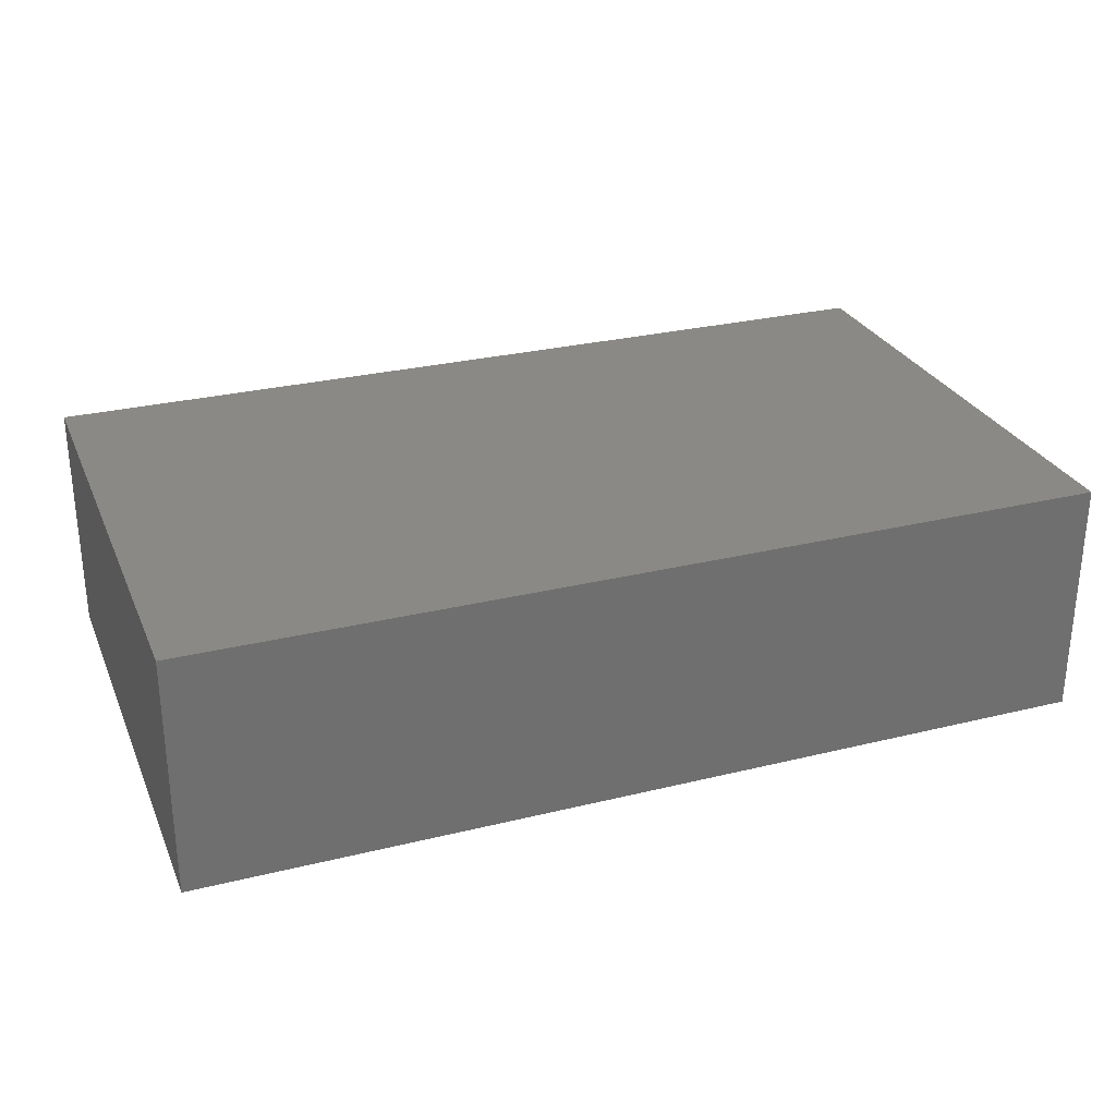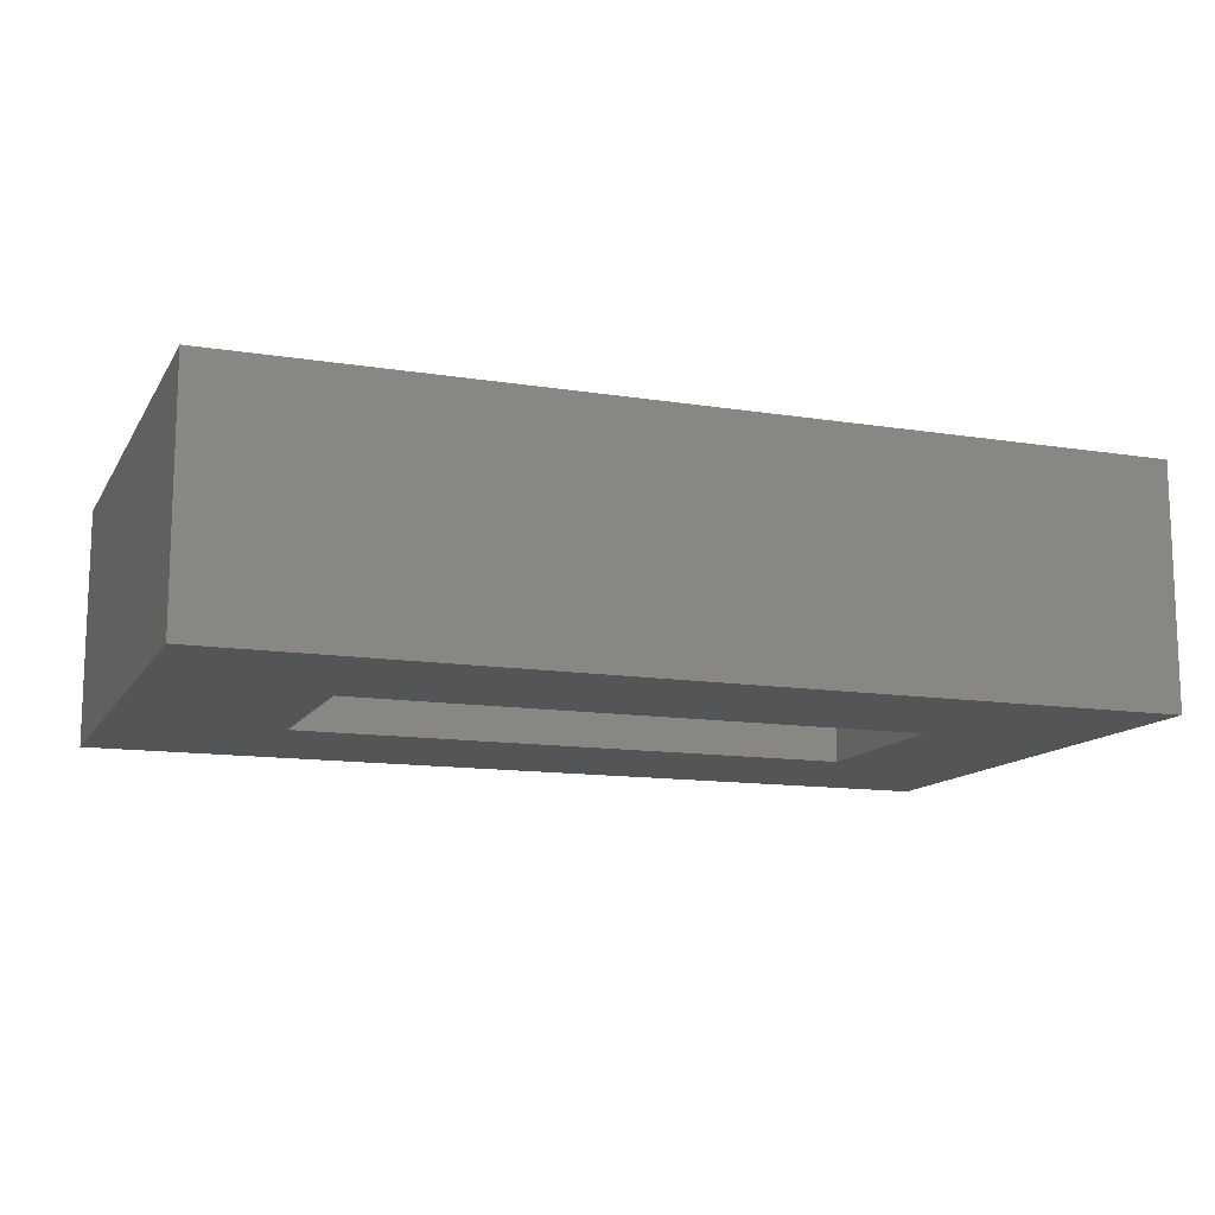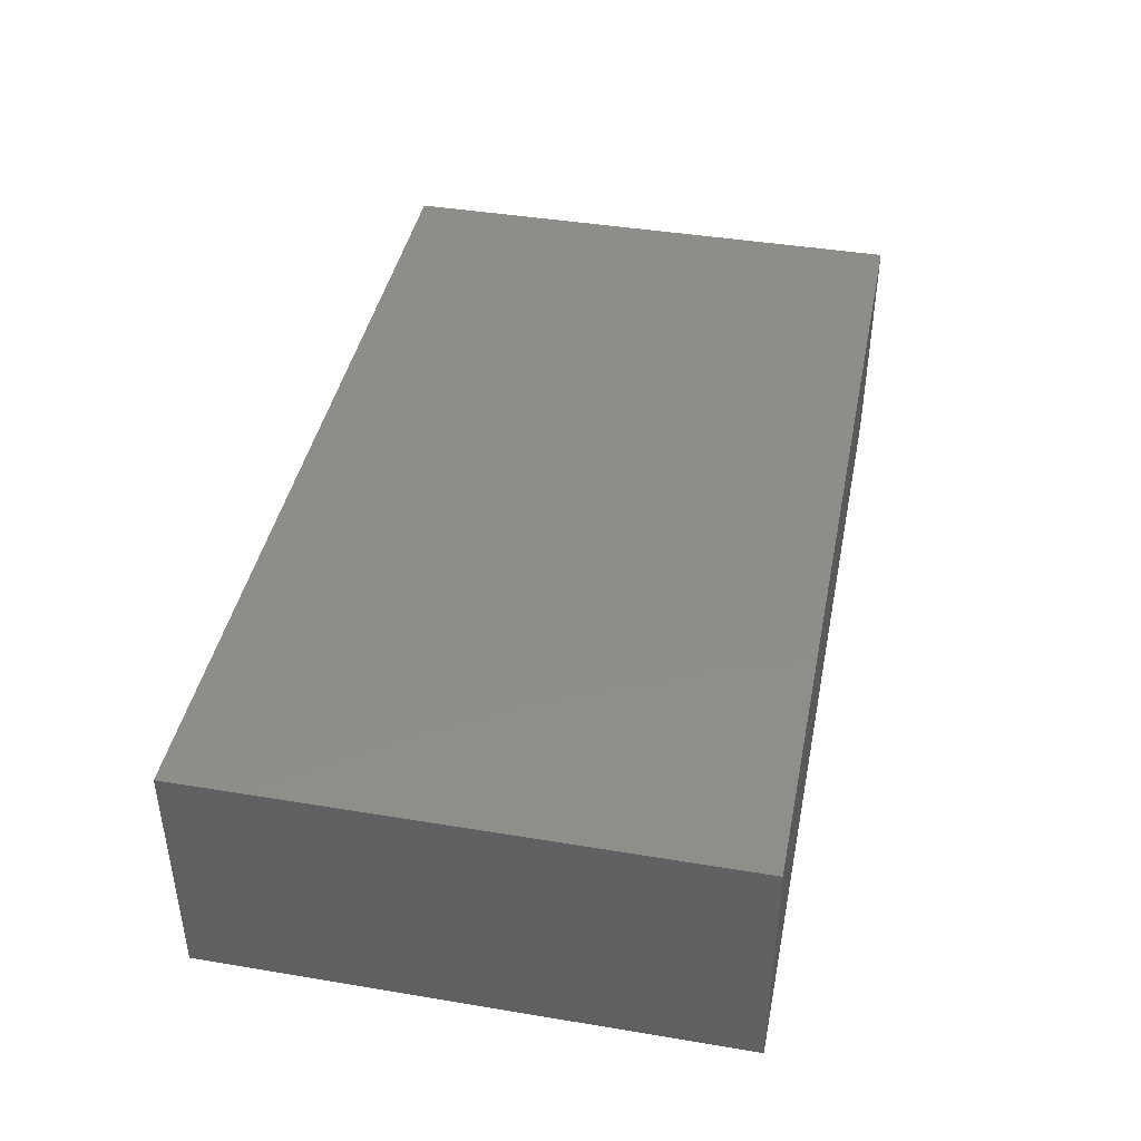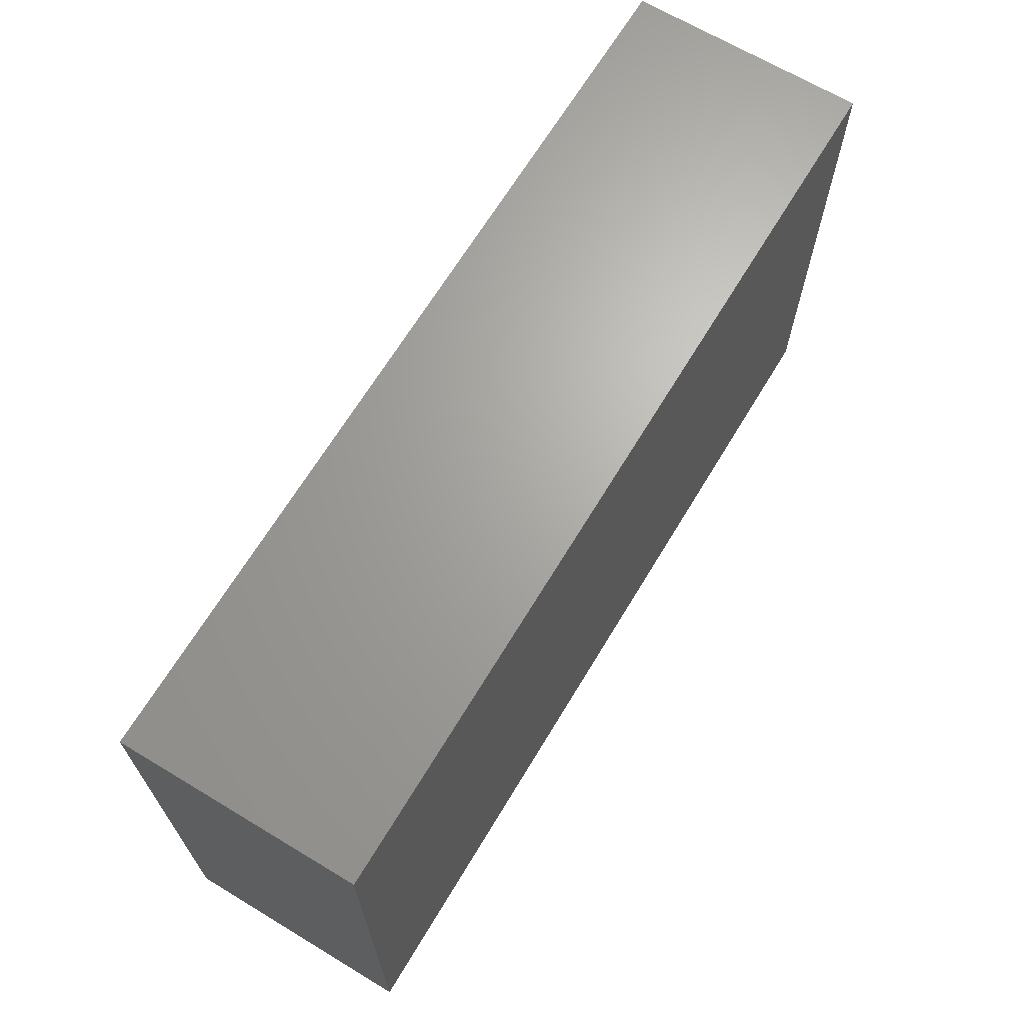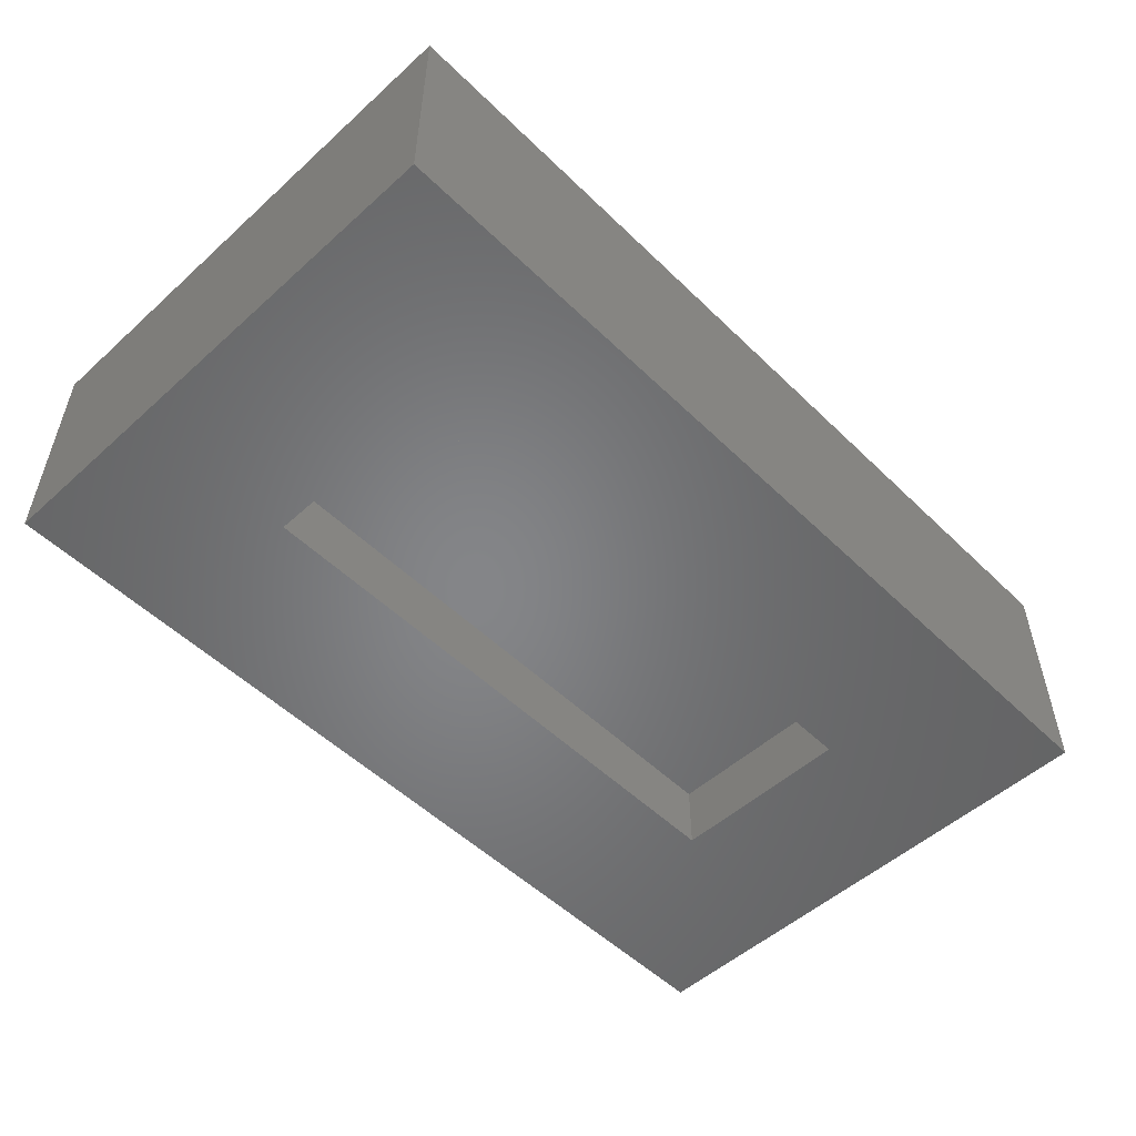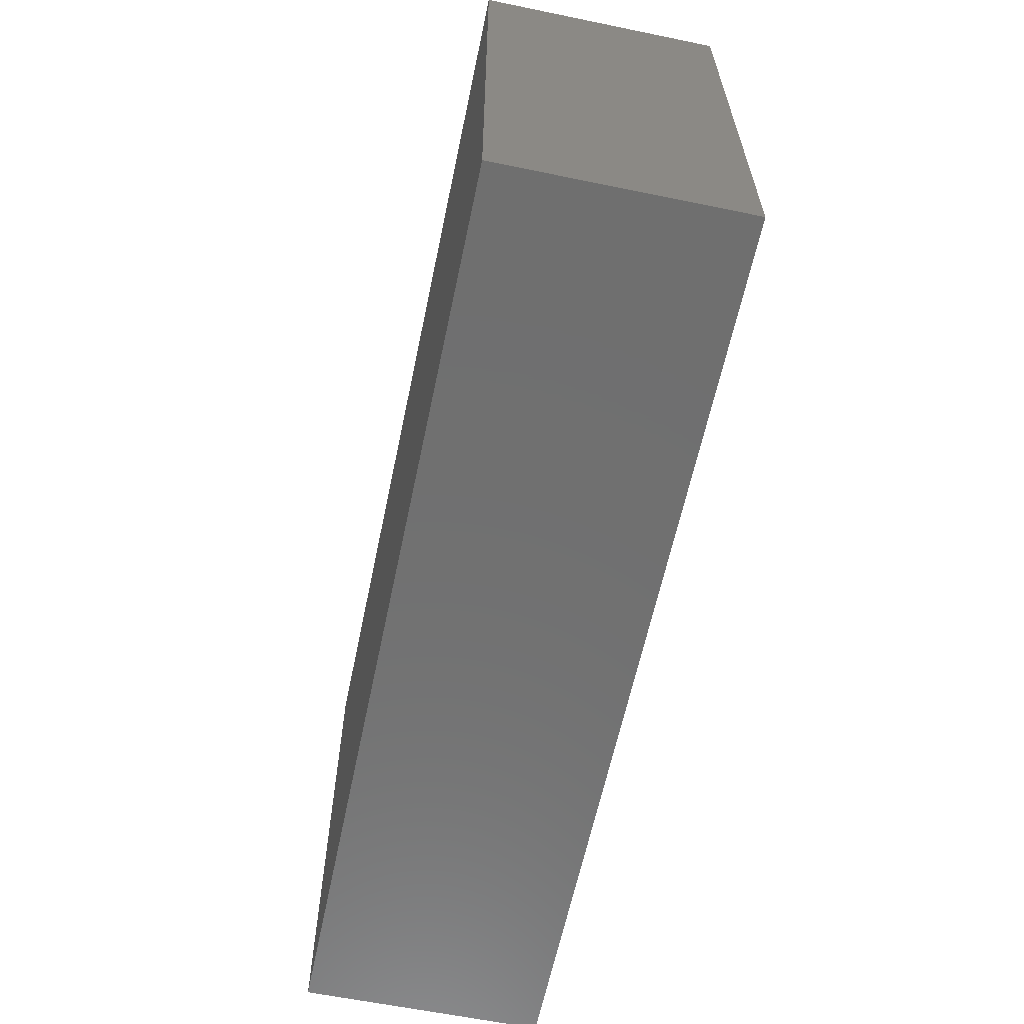
<metadata>
{"format":"stl","ext":"stl","renderer":"f3d","projection":"perspective","resolution":1024,"background":"white","views":[{"elev":28.2,"azim":-20.4,"up":"+Z"},{"elev":-12.8,"azim":-20.2,"up":"+Z"},{"elev":42.0,"azim":-78.7,"up":"+Z"},{"elev":66.9,"azim":-58.9,"up":"+Y"},{"elev":-52.5,"azim":-46.0,"up":"+Z"},{"elev":-61.6,"azim":78.2,"up":"+Y"}]}
</metadata>
<code>
# stl→obj: 16 verts, 28 faces
v -0.75 -0.0884 0
v -0.6172 -0.3672 0
v -0.75 -0.5 0
v -0.1719 -0.3672 0
v -0.03906 -0.5 0
v -0.6172 -0.2212 0
v -0.03906 -0.0884 0
v -0.1719 -0.2212 0
v -0.6172 -0.3672 0.05469
v -0.1719 -0.3672 0.05469
v -0.1719 -0.2212 0.05469
v -0.6172 -0.2212 0.05469
v -0.75 -0.5 0.1875
v -0.03906 -0.5 0.1875
v -0.75 -0.0884 0.1875
v -0.03906 -0.0884 0.1875
f 1 2 3
f 3 2 4
f 3 4 5
f 2 1 6
f 6 1 7
f 6 7 8
f 8 7 5
f 8 5 4
f 9 10 2
f 2 10 4
f 10 11 4
f 4 11 8
f 11 12 8
f 8 12 6
f 12 9 6
f 6 9 2
f 12 11 9
f 9 11 10
f 13 14 15
f 15 14 16
f 15 1 13
f 13 1 3
f 16 7 15
f 15 7 1
f 14 5 16
f 16 5 7
f 13 3 14
f 14 3 5

</code>
